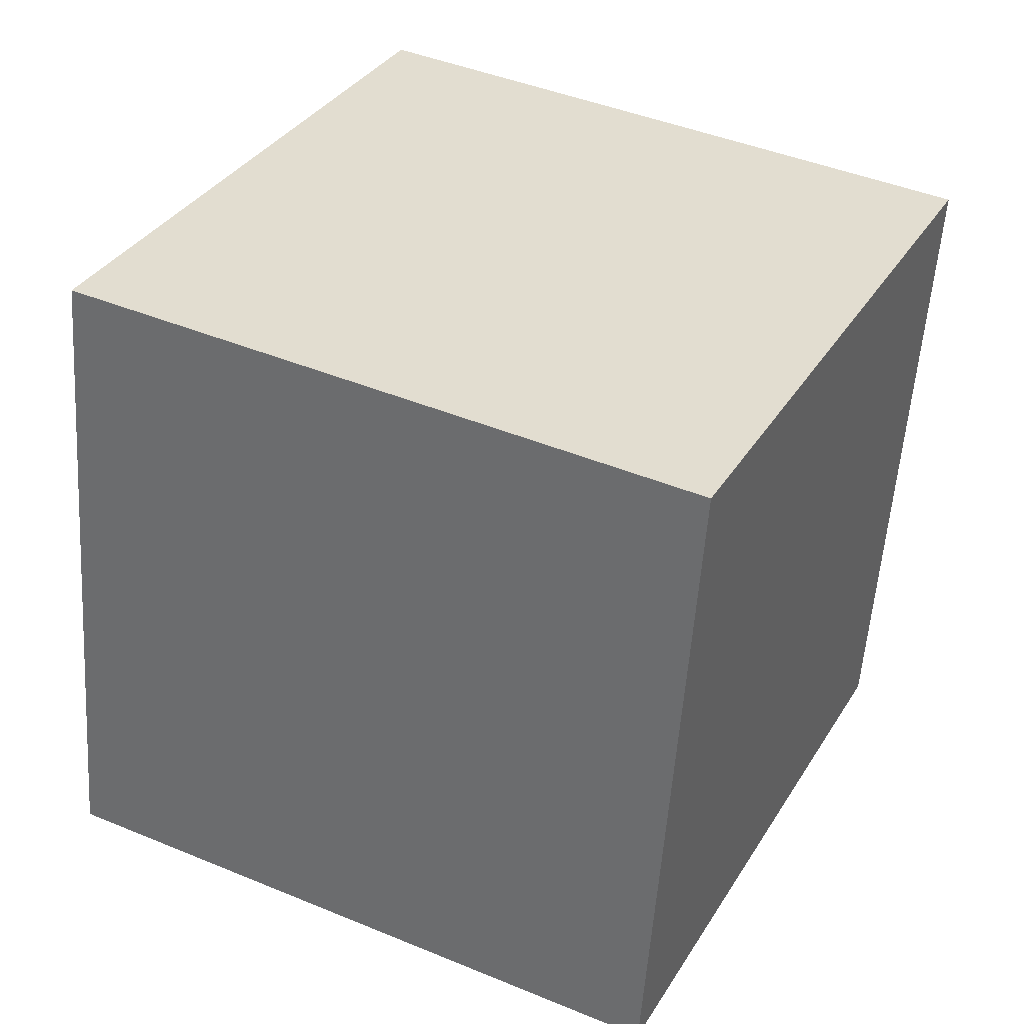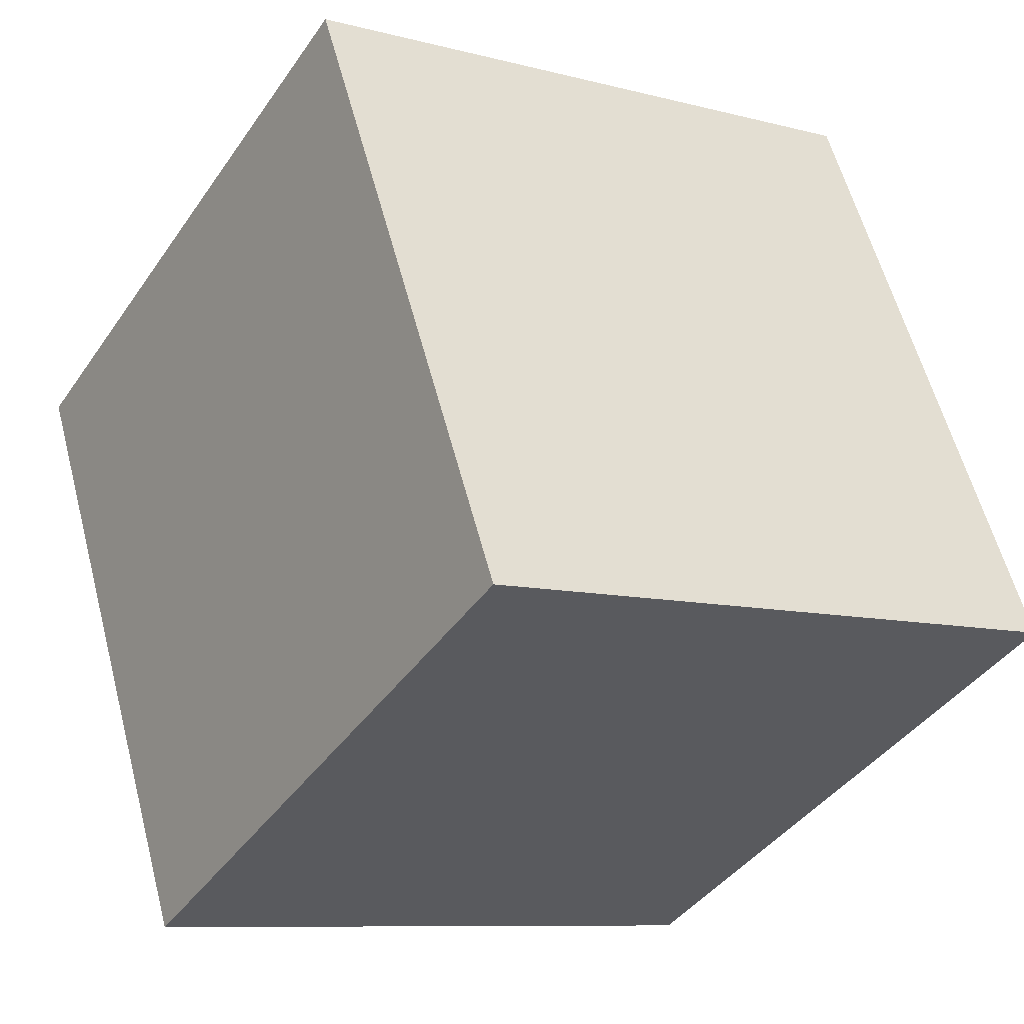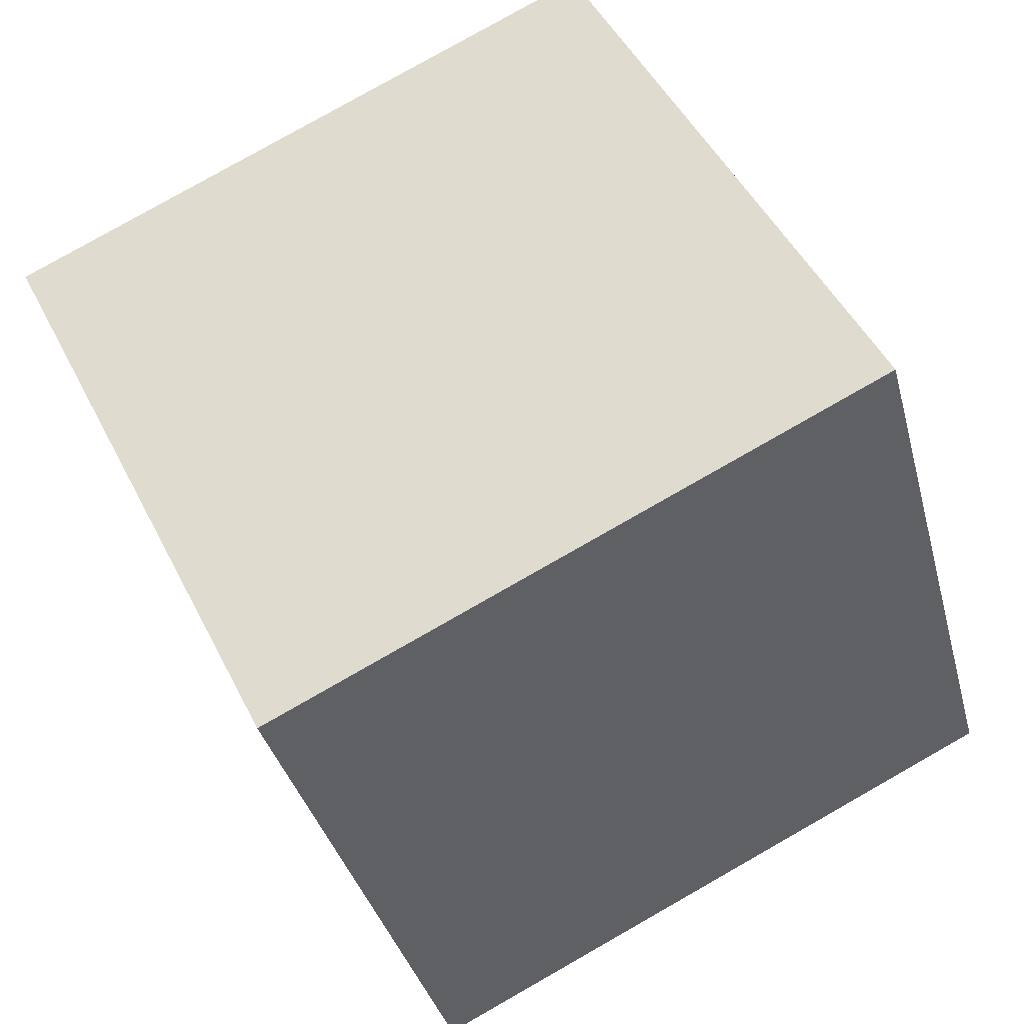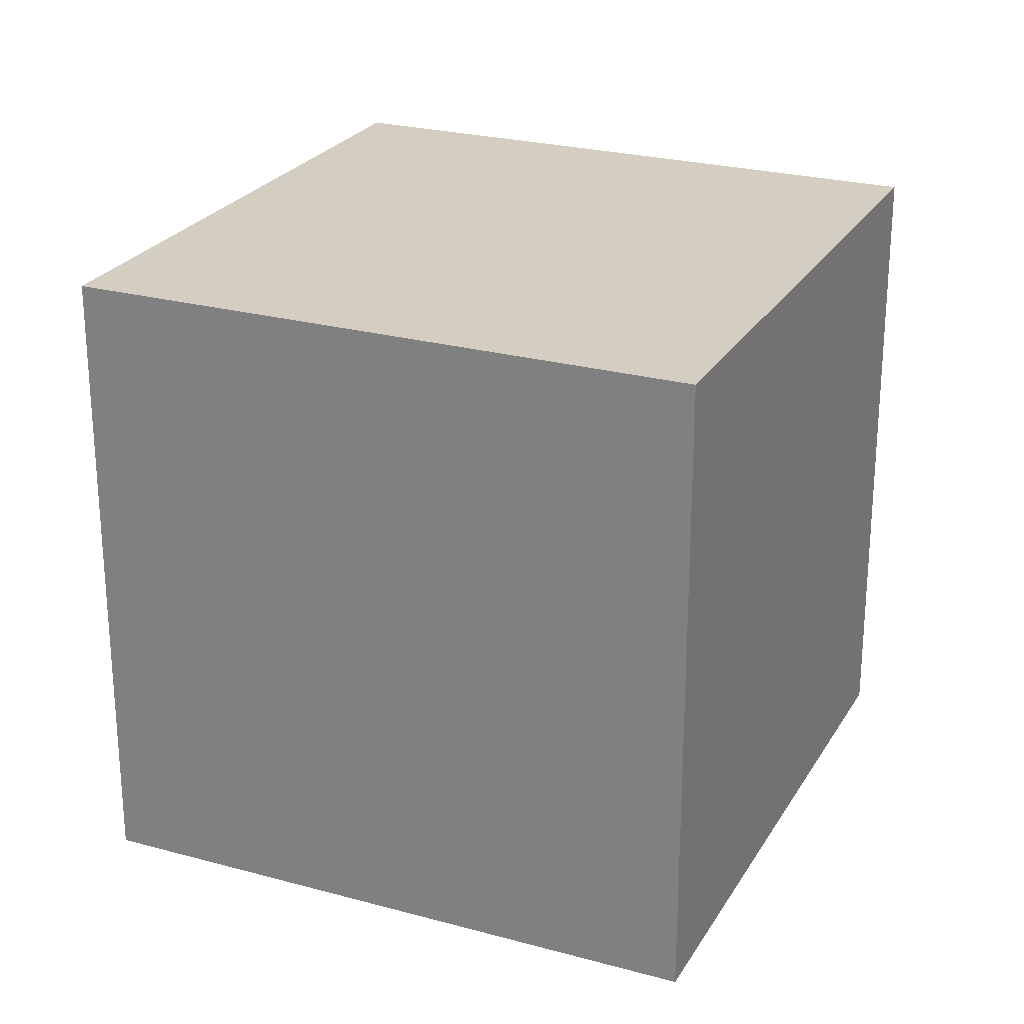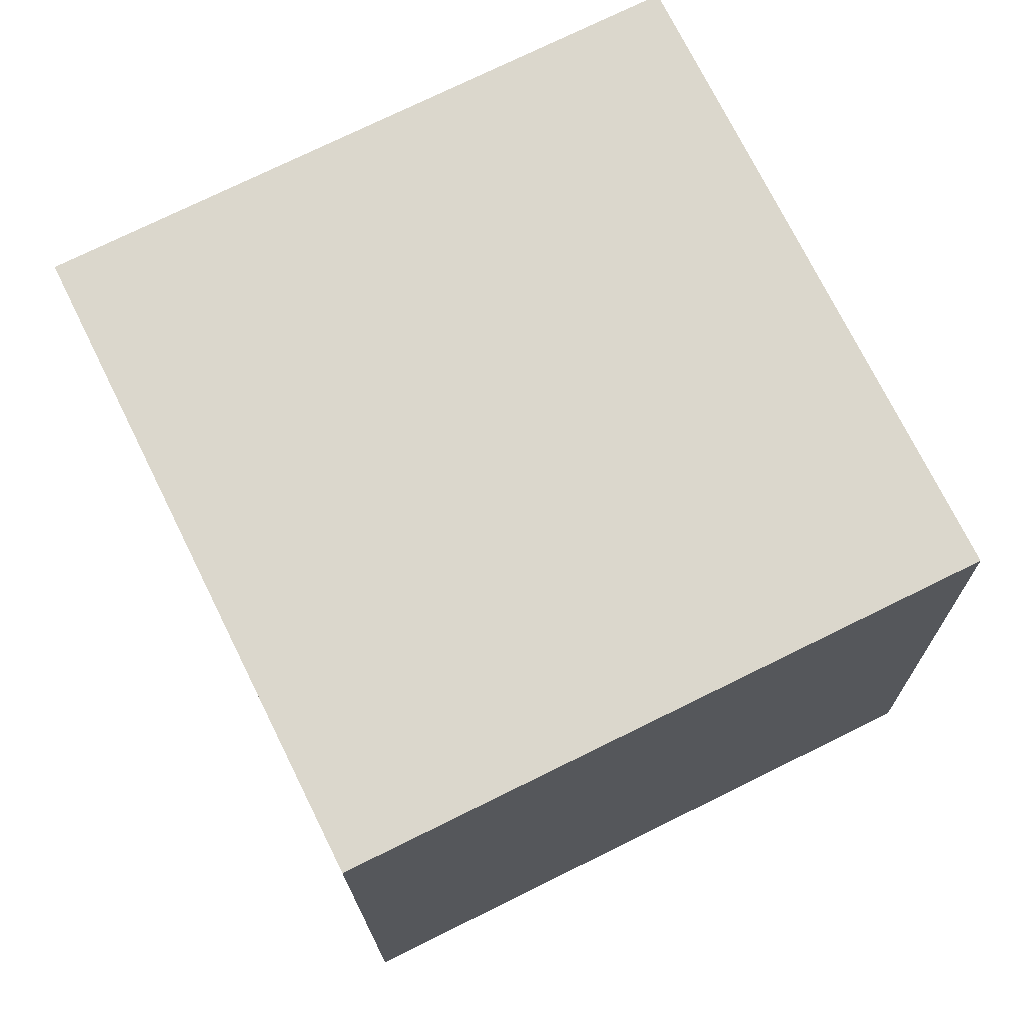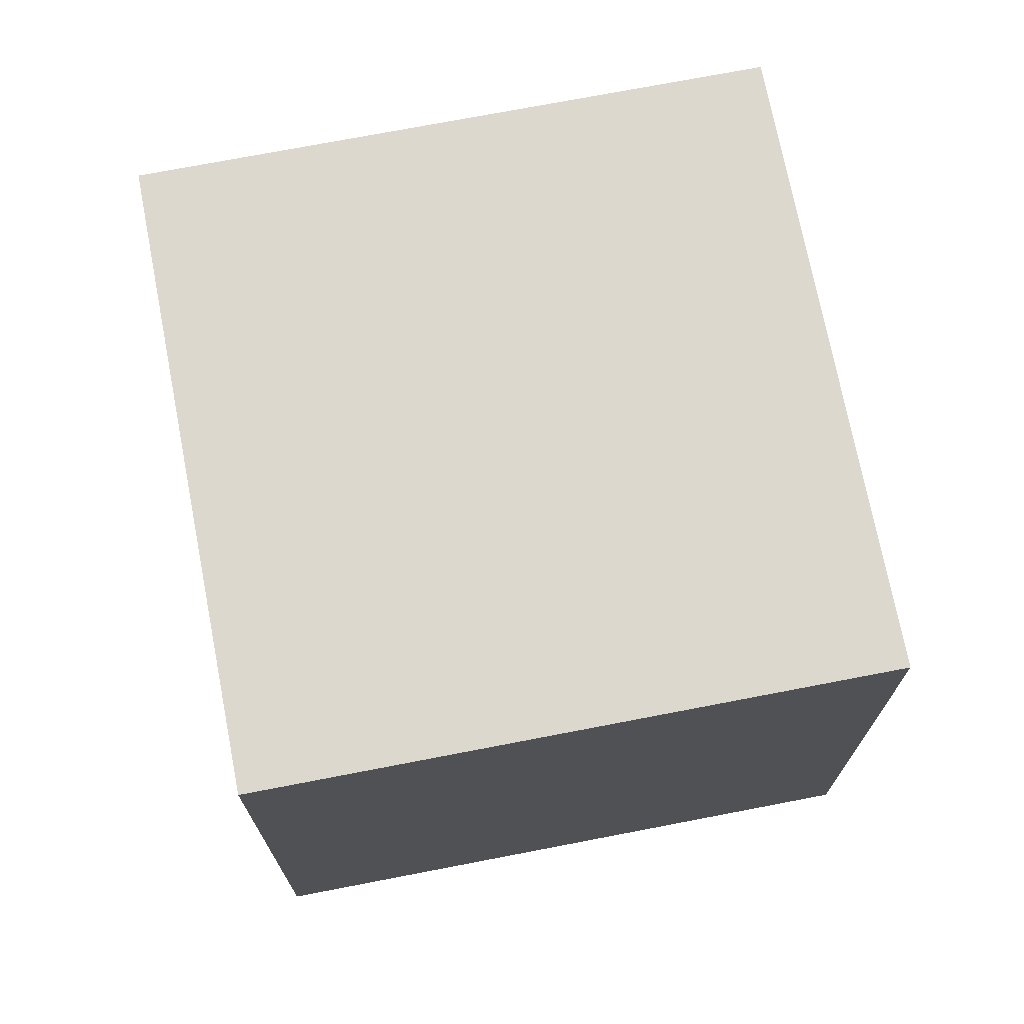
<metadata>
{"format":"obj","ext":"obj","renderer":"f3d","projection":"perspective","resolution":1024,"background":"white","views":[{"elev":-55.4,"azim":-3.9,"up":"+Y"},{"elev":-9.0,"azim":-125.1,"up":"+Y"},{"elev":-35.9,"azim":-165.9,"up":"+Y"},{"elev":24.9,"azim":177.7,"up":"+Z"},{"elev":-17.0,"azim":-179.4,"up":"+Y"},{"elev":72.6,"azim":-37.2,"up":"+Z"}]}
</metadata>
<code>
o Cube
v 1.339 0.4544 -1
v 0.4544 -1.339 -1
v 1.339 0.4544 1
v 0.4544 -1.339 1
v -0.4544 1.339 -1
v -1.339 -0.4544 -1
v -0.4544 1.339 1
v -1.339 -0.4544 1
f 1 5 7 3
f 4 3 7 8
f 8 7 5 6
f 6 2 4 8
f 2 1 3 4
f 6 5 1 2

</code>
